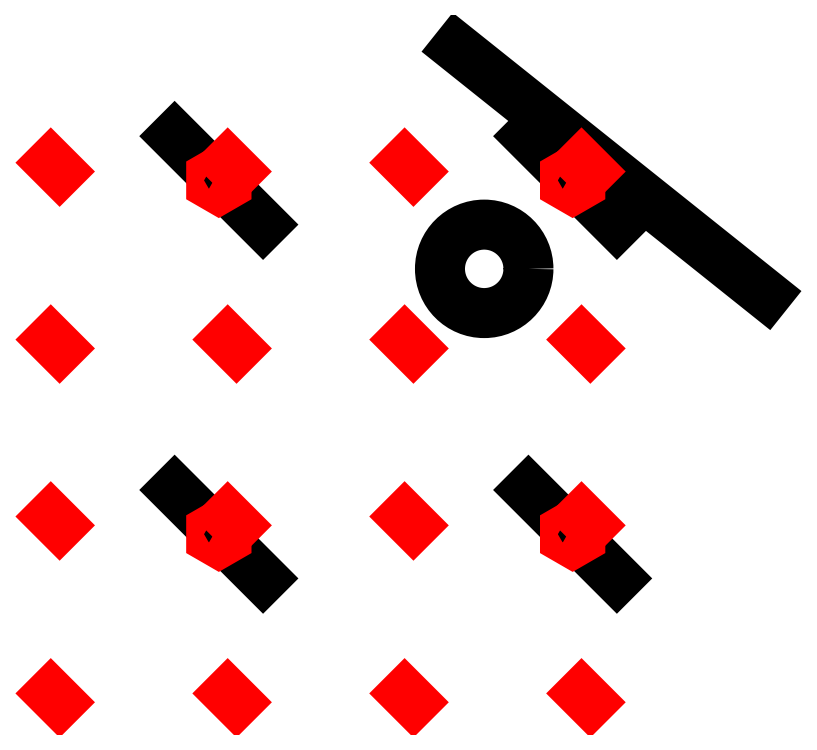
<metadata>
{"format":"dxf","ext":"dxf","renderer":"ezdxf+matplotlib","layout":"modelspace","background":"white","min_lineweight":24,"dpi":150}
</metadata>
<code>
0
SECTION
2
ENTITIES
0
LINE
8
ONTHAW
10
33.77
20
90
30
0
11
103.8
21
34.09
31
0
0
LINE
8
ONFREEZE
10
108.2
20
-40.41
30
0
11
26.73
21
-93.37
31
0
0
LINE
8
OFFFREEZE
10
-72.17
20
-91.54
30
0
11
-153
21
-16.75
31
0
0
LINE
8
OFFTHAW
10
-123.7
20
45.07
30
0
11
-45.83
21
95.49
31
0
0
INSERT
8
ONTHAW
2
DEMOBLOCK
10
40
20
40
30
0
0
INSERT
8
ONFREEZE
2
DEMOBLOCK
10
40
20
-40
30
0
0
INSERT
8
OFFFREEZE
2
DEMOBLOCK
10
-40
20
-40
30
0
0
INSERT
8
OFFTHAW
2
DEMOBLOCK
10
-40
20
40
30
0
0
ENDSEC
0
EOF

</code>
